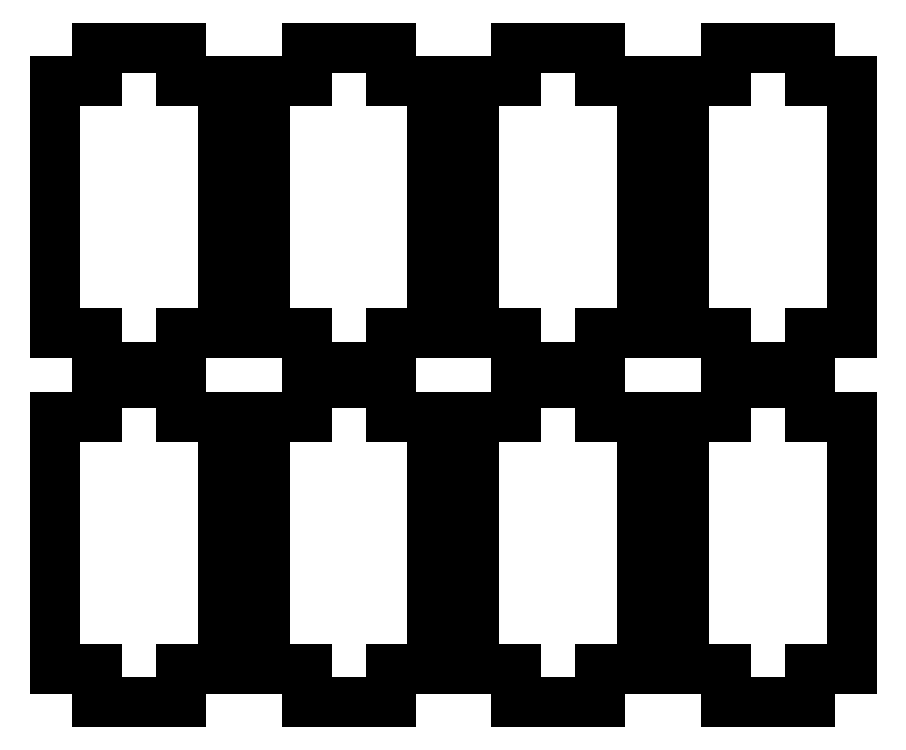
<metadata>
{"format":"dxf","ext":"dxf","renderer":"ezdxf+matplotlib","layout":"modelspace","background":"white","min_lineweight":24,"dpi":150}
</metadata>
<code>
0
SECTION
2
ENTITIES
0
LINE
8
0
10
5
20
25
11
10
21
25
0
LINE
8
0
10
10
20
25
11
10
21
55
0
LINE
8
0
10
10
20
55
11
5
21
55
0
LINE
8
0
10
5
20
55
11
5
21
59
0
LINE
8
0
10
5
20
59
11
-5
21
59
0
LINE
8
0
10
-5
20
59
11
-5
21
55
0
LINE
8
0
10
-5
20
55
11
-10
21
55
0
LINE
8
0
10
-10
20
55
11
-10
21
25
0
LINE
8
0
10
-10
20
25
11
-5
21
25
0
LINE
8
0
10
-5
20
25
11
-5
21
21
0
LINE
8
0
10
-5
20
21
11
5
21
21
0
LINE
8
0
10
5
20
21
11
5
21
25
0
LINE
8
0
10
30
20
25
11
35
21
25
0
LINE
8
0
10
35
20
25
11
35
21
55
0
LINE
8
0
10
35
20
55
11
30
21
55
0
LINE
8
0
10
30
20
55
11
30
21
59
0
LINE
8
0
10
30
20
59
11
20
21
59
0
LINE
8
0
10
20
20
59
11
20
21
55
0
LINE
8
0
10
20
20
55
11
15
21
55
0
LINE
8
0
10
15
20
55
11
15
21
25
0
LINE
8
0
10
15
20
25
11
20
21
25
0
LINE
8
0
10
20
20
25
11
20
21
21
0
LINE
8
0
10
20
20
21
11
30
21
21
0
LINE
8
0
10
30
20
21
11
30
21
25
0
LINE
8
0
10
55
20
25
11
60
21
25
0
LINE
8
0
10
60
20
25
11
60
21
55
0
LINE
8
0
10
60
20
55
11
55
21
55
0
LINE
8
0
10
55
20
55
11
55
21
59
0
LINE
8
0
10
55
20
59
11
45
21
59
0
LINE
8
0
10
45
20
59
11
45
21
55
0
LINE
8
0
10
45
20
55
11
40
21
55
0
LINE
8
0
10
40
20
55
11
40
21
25
0
LINE
8
0
10
40
20
25
11
45
21
25
0
LINE
8
0
10
45
20
25
11
45
21
21
0
LINE
8
0
10
45
20
21
11
55
21
21
0
LINE
8
0
10
55
20
21
11
55
21
25
0
LINE
8
0
10
80
20
25
11
85
21
25
0
LINE
8
0
10
85
20
25
11
85
21
55
0
LINE
8
0
10
85
20
55
11
80
21
55
0
LINE
8
0
10
80
20
55
11
80
21
59
0
LINE
8
0
10
80
20
59
11
70
21
59
0
LINE
8
0
10
70
20
59
11
70
21
55
0
LINE
8
0
10
70
20
55
11
65
21
55
0
LINE
8
0
10
65
20
55
11
65
21
25
0
LINE
8
0
10
65
20
25
11
70
21
25
0
LINE
8
0
10
70
20
25
11
70
21
21
0
LINE
8
0
10
70
20
21
11
80
21
21
0
LINE
8
0
10
80
20
21
11
80
21
25
0
LINE
8
0
10
5
20
-15
11
10
21
-15
0
LINE
8
0
10
10
20
-15
11
10
21
15
0
LINE
8
0
10
10
20
15
11
5
21
15
0
LINE
8
0
10
5
20
15
11
5
21
19
0
LINE
8
0
10
5
20
19
11
-5
21
19
0
LINE
8
0
10
-5
20
19
11
-5
21
15
0
LINE
8
0
10
-5
20
15
11
-10
21
15
0
LINE
8
0
10
-10
20
15
11
-10
21
-15
0
LINE
8
0
10
-10
20
-15
11
-5
21
-15
0
LINE
8
0
10
-5
20
-15
11
-5
21
-19
0
LINE
8
0
10
-5
20
-19
11
5
21
-19
0
LINE
8
0
10
5
20
-19
11
5
21
-15
0
LINE
8
0
10
30
20
-15
11
35
21
-15
0
LINE
8
0
10
35
20
-15
11
35
21
15
0
LINE
8
0
10
35
20
15
11
30
21
15
0
LINE
8
0
10
30
20
15
11
30
21
19
0
LINE
8
0
10
30
20
19
11
20
21
19
0
LINE
8
0
10
20
20
19
11
20
21
15
0
LINE
8
0
10
20
20
15
11
15
21
15
0
LINE
8
0
10
15
20
15
11
15
21
-15
0
LINE
8
0
10
15
20
-15
11
20
21
-15
0
LINE
8
0
10
20
20
-15
11
20
21
-19
0
LINE
8
0
10
20
20
-19
11
30
21
-19
0
LINE
8
0
10
30
20
-19
11
30
21
-15
0
LINE
8
0
10
55
20
-15
11
60
21
-15
0
LINE
8
0
10
60
20
-15
11
60
21
15
0
LINE
8
0
10
60
20
15
11
55
21
15
0
LINE
8
0
10
55
20
15
11
55
21
19
0
LINE
8
0
10
55
20
19
11
45
21
19
0
LINE
8
0
10
45
20
19
11
45
21
15
0
LINE
8
0
10
45
20
15
11
40
21
15
0
LINE
8
0
10
40
20
15
11
40
21
-15
0
LINE
8
0
10
40
20
-15
11
45
21
-15
0
LINE
8
0
10
45
20
-15
11
45
21
-19
0
LINE
8
0
10
45
20
-19
11
55
21
-19
0
LINE
8
0
10
55
20
-19
11
55
21
-15
0
LINE
8
0
10
80
20
-15
11
85
21
-15
0
LINE
8
0
10
85
20
-15
11
85
21
15
0
LINE
8
0
10
85
20
15
11
80
21
15
0
LINE
8
0
10
80
20
15
11
80
21
19
0
LINE
8
0
10
80
20
19
11
70
21
19
0
LINE
8
0
10
70
20
19
11
70
21
15
0
LINE
8
0
10
70
20
15
11
65
21
15
0
LINE
8
0
10
65
20
15
11
65
21
-15
0
LINE
8
0
10
65
20
-15
11
70
21
-15
0
LINE
8
0
10
70
20
-15
11
70
21
-19
0
LINE
8
0
10
70
20
-19
11
80
21
-19
0
LINE
8
0
10
80
20
-19
11
80
21
-15
0
ENDSEC
0
EOF

</code>
